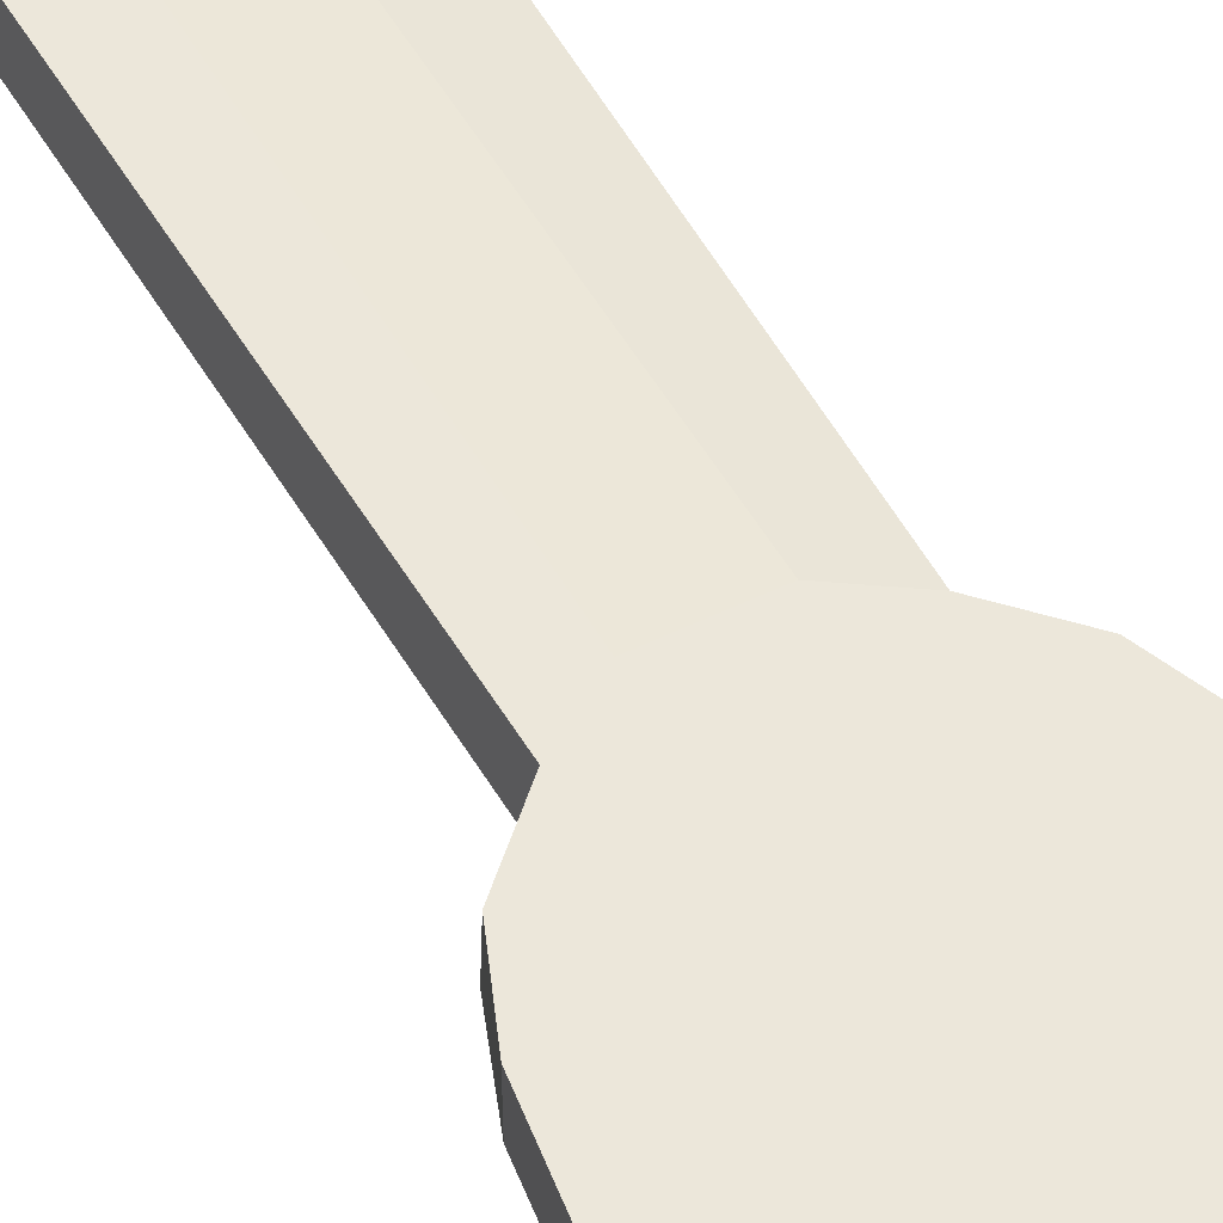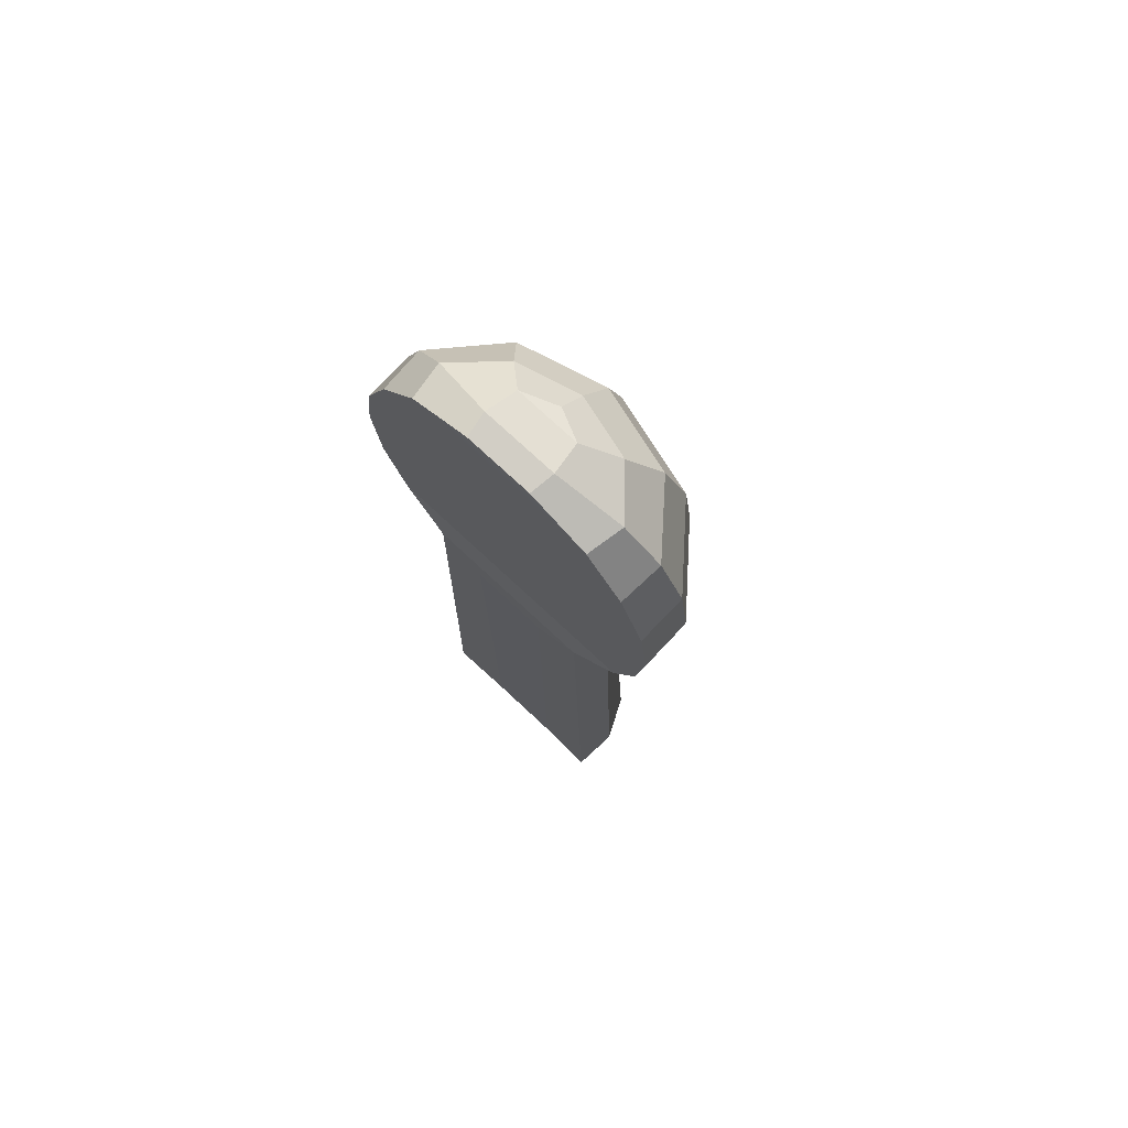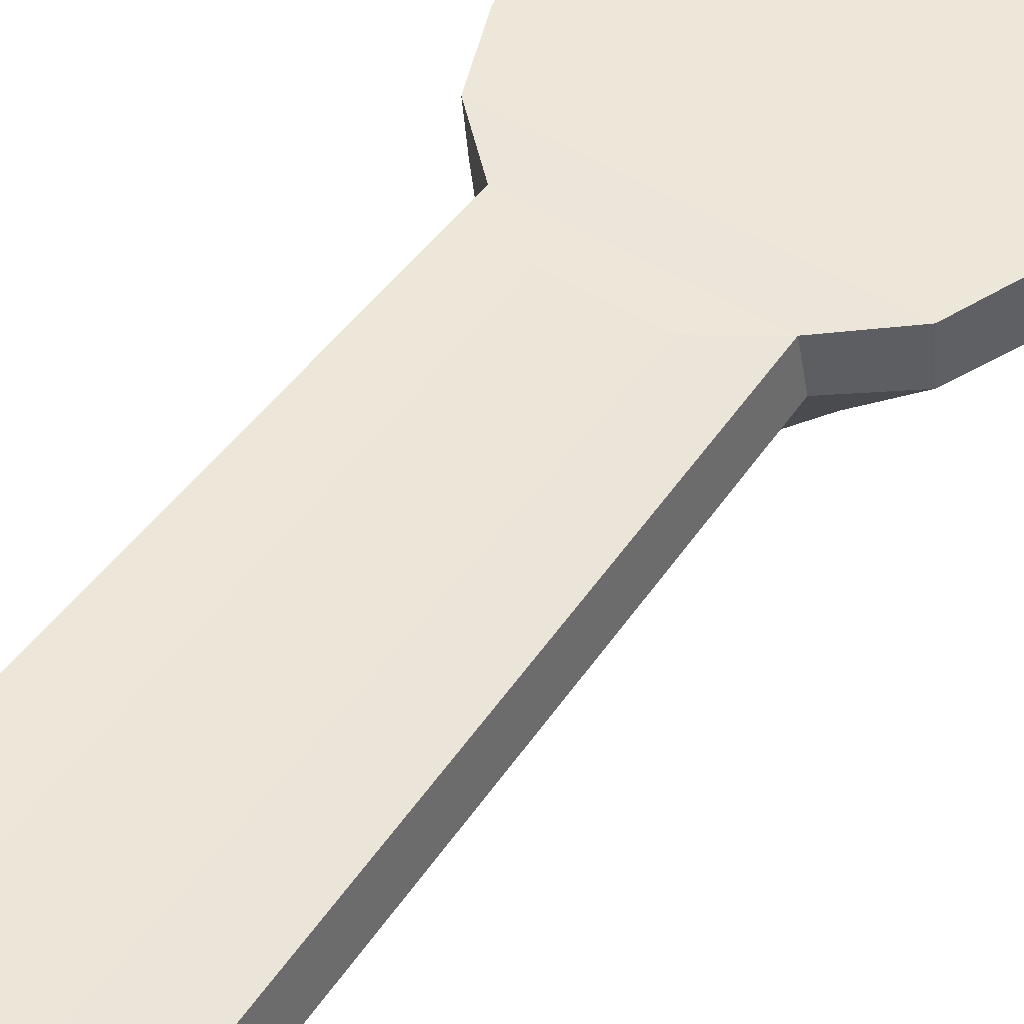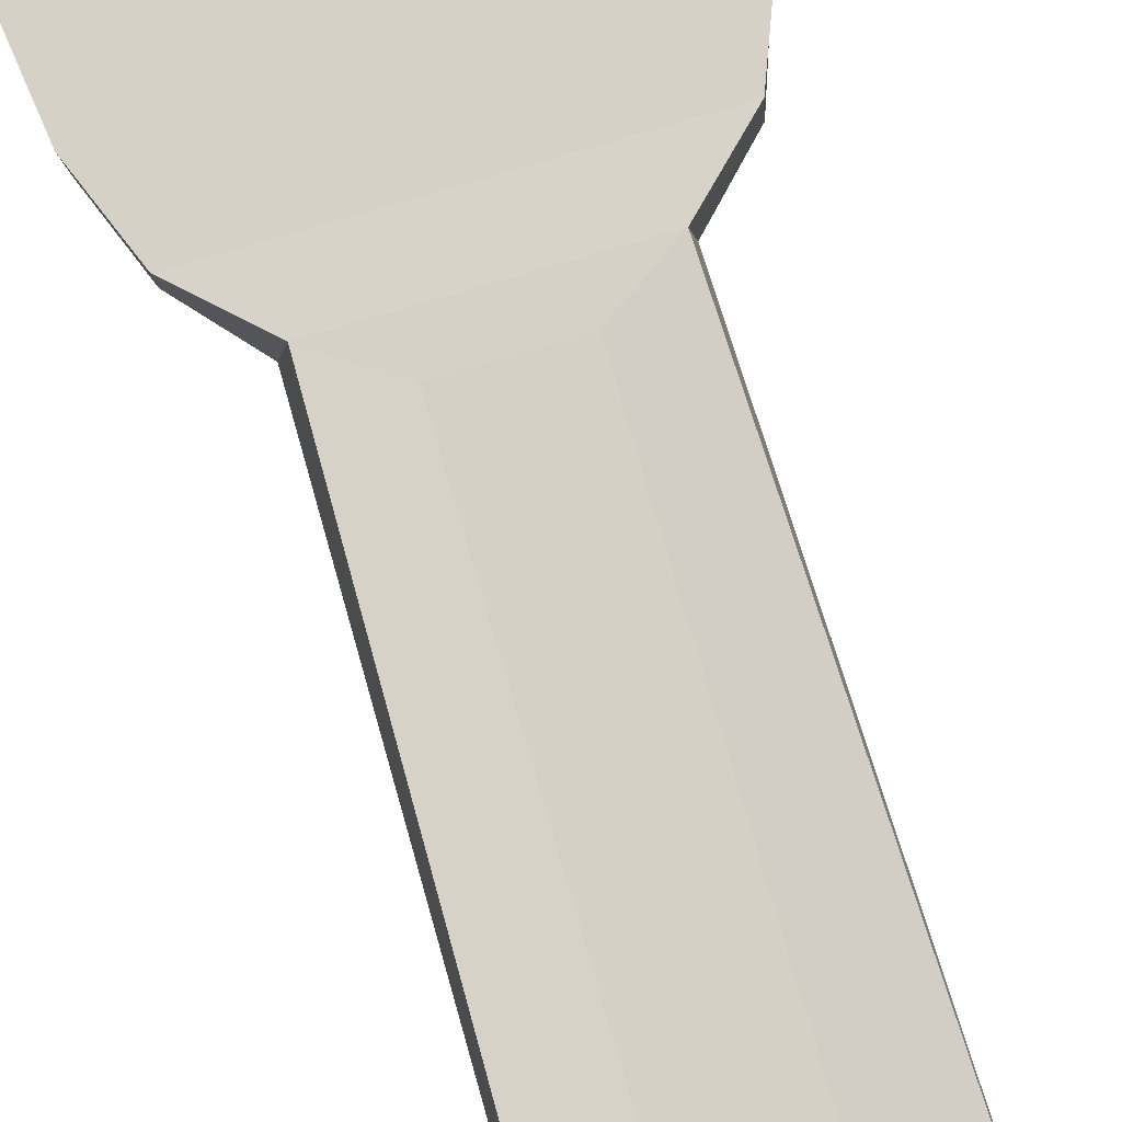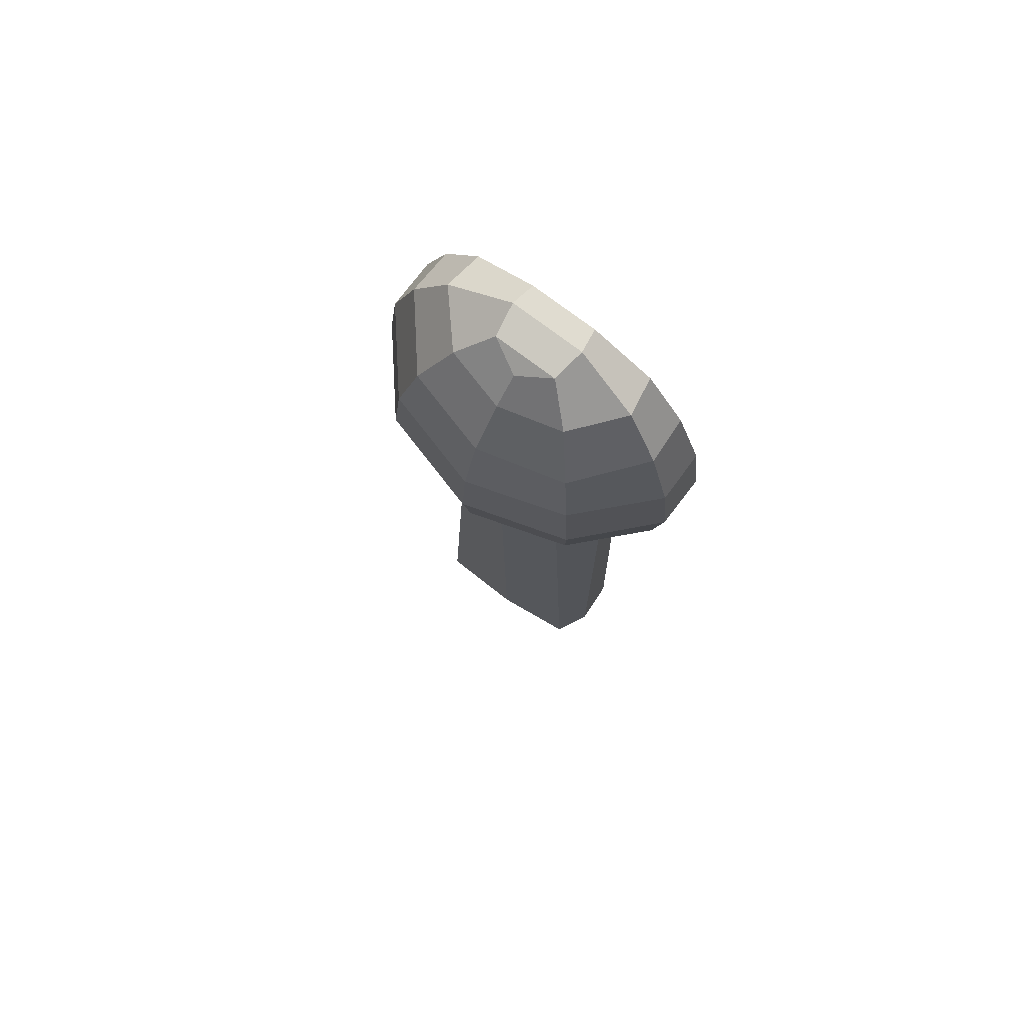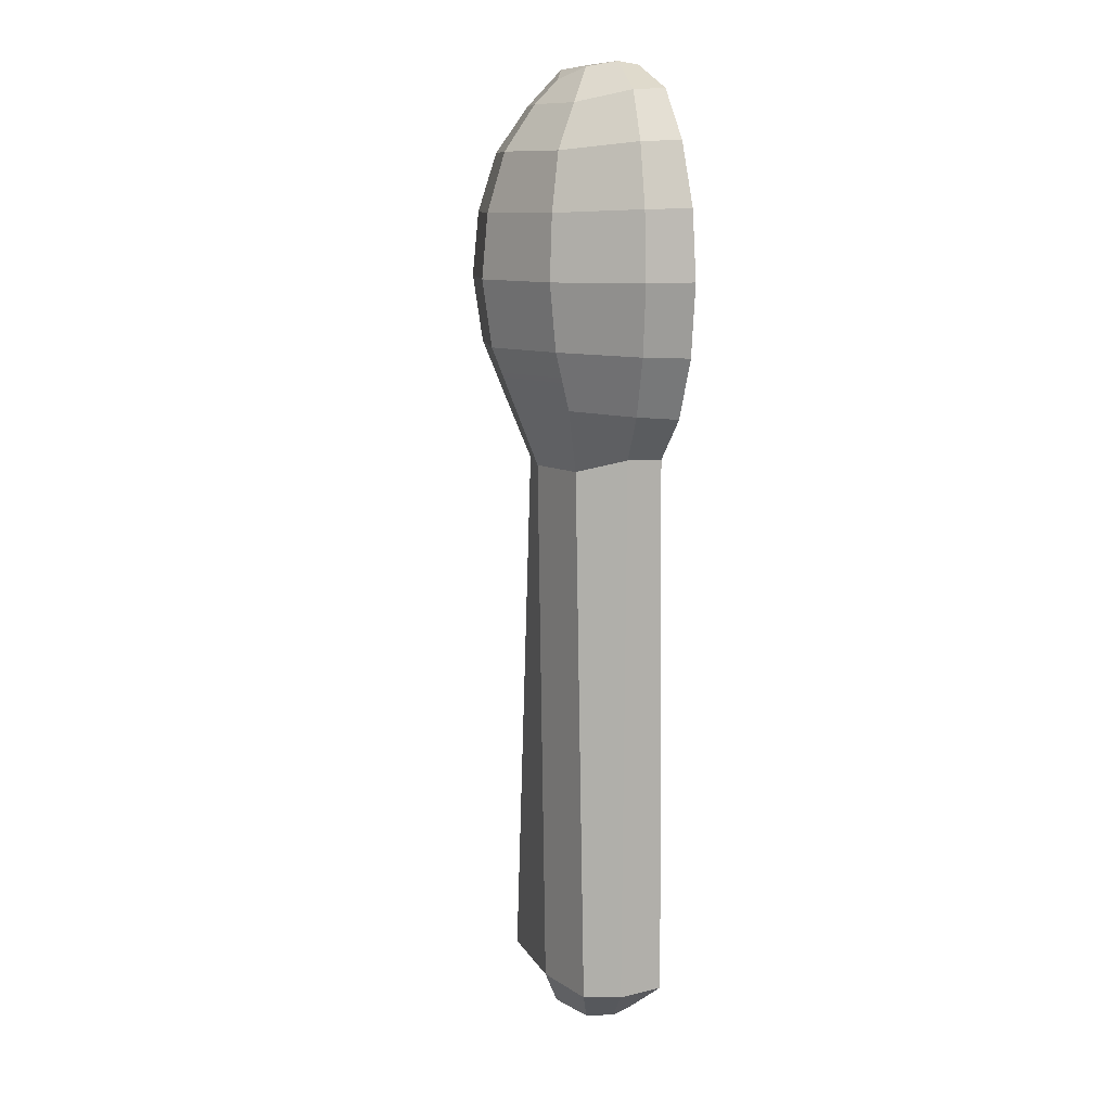
<metadata>
{"format":"obj","ext":"obj","renderer":"f3d","projection":"perspective","resolution":1024,"background":"white","views":[{"elev":51.3,"azim":151.9,"up":"+Z"},{"elev":74.8,"azim":43.0,"up":"+Y"},{"elev":49.6,"azim":34.3,"up":"+Z"},{"elev":79.7,"azim":-16.4,"up":"+Z"},{"elev":76.0,"azim":-143.0,"up":"+Y"},{"elev":10.5,"azim":-112.4,"up":"+Y"}]}
</metadata>
<code>
g spoon_col
v -0.002931 0.5406 -0.0009673
v 0.03336 0.5531 0.01761
v -0.03923 0.5531 0.01761
v -0.002931 -0.5574 -0.002697
v -0.03923 -0.5678 0.02132
v 0.03336 -0.5678 0.02132
v 0.04133 -0.5612 0.07798
v 0.1128 -0.5238 0.08525
v 0.1172 -0.5207 0.0327
v 0.05925 -0.5634 0.04593
v 0.05925 -0.5634 0.04593
v 0.1172 -0.5207 0.0327
v 0.09421 -0.5153 -0.01624
v 0.03336 -0.5678 0.02132
v 0.03336 -0.5678 0.02132
v 0.09421 -0.5153 -0.01624
v -0.002931 -0.5225 -0.01713
v -0.002931 -0.5574 -0.002697
v -0.002931 -0.5574 -0.002697
v -0.002931 -0.5225 -0.01713
v -0.09601 -0.5178 -0.006485
v -0.03923 -0.5678 0.02132
v -0.03923 -0.5678 0.02132
v -0.09601 -0.5178 -0.006485
v -0.1157 -0.5164 0.0327
v -0.05953 -0.5632 0.04802
v -0.05953 -0.5632 0.04802
v -0.1157 -0.5164 0.0327
v -0.1123 -0.5138 0.08525
v -0.04719 -0.5612 0.07798
v 0.09516 0.1169 0.0855
v 0.1484 0.1683 0.08153
v 0.1514 0.17 0.03058
v 0.1022 0.1194 0.04047
v 0.1022 0.1194 0.04047
v 0.1514 0.17 0.03058
v 0.09209 0.1755 -0.02962
v 0.06611 0.1041 -0.007761
v 0.06611 0.1041 -0.007761
v -0.002931 0.1755 -0.05535
v -0.002931 0.1041 -0.02645
v 0.09209 0.1755 -0.02962
v -0.002931 0.242 -0.08218
v 0.1088 0.242 -0.05193
v -0.002931 0.1041 -0.02645
v -0.09631 0.1764 -0.02632
v -0.07197 0.1041 -0.007761
v -0.002931 0.1755 -0.05535
v -0.1112 0.2433 -0.0482
v -0.002931 0.242 -0.08218
v -0.07197 0.1041 -0.007761
v -0.09631 0.1764 -0.02632
v -0.153 0.173 0.03039
v -0.108 0.1194 0.04047
v -0.108 0.1194 0.04047
v -0.153 0.173 0.03039
v -0.1542 0.1683 0.08153
v -0.101 0.1169 0.0855
v 0.1484 0.1683 0.08153
v 0.1758 0.238 0.08153
v 0.1762 0.2389 0.02475
v 0.1514 0.17 0.03058
v 0.1514 0.17 0.03058
v 0.1762 0.2389 0.02475
v 0.1088 0.242 -0.05193
v 0.09209 0.1755 -0.02962
v -0.09631 0.1764 -0.02632
v -0.1112 0.2433 -0.0482
v -0.1786 0.2406 0.02541
v -0.153 0.173 0.03039
v -0.153 0.173 0.03039
v -0.1786 0.2406 0.02541
v -0.1816 0.238 0.08153
v -0.1542 0.1683 0.08153
v 0.1758 0.238 0.08153
v 0.1859 0.3204 0.08132
v 0.1854 0.3204 0.02253
v 0.1762 0.2389 0.02475
v 0.1762 0.2389 0.02475
v 0.1854 0.3204 0.02253
v 0.1145 0.3191 -0.0617
v 0.1088 0.242 -0.05193
v 0.1088 0.242 -0.05193
v 0.1145 0.3191 -0.0617
v -0.002931 0.3191 -0.09351
v -0.002931 0.242 -0.08218
v -0.002931 0.242 -0.08218
v -0.002931 0.3191 -0.09351
v -0.1175 0.3197 -0.05784
v -0.1112 0.2433 -0.0482
v -0.1112 0.2433 -0.0482
v -0.1175 0.3197 -0.05784
v -0.1913 0.3204 0.02253
v -0.1786 0.2406 0.02541
v -0.1786 0.2406 0.02541
v -0.1913 0.3204 0.02253
v -0.1917 0.3204 0.08132
v -0.1816 0.238 0.08153
v 0.1859 0.3204 0.08132
v 0.1761 0.399 0.08142
v 0.1765 0.398 0.02465
v 0.1854 0.3204 0.02253
v 0.1854 0.3204 0.02253
v 0.1765 0.398 0.02465
v 0.1088 0.393 -0.05631
v 0.1145 0.3191 -0.0617
v 0.1145 0.3191 -0.0617
v 0.1088 0.393 -0.05631
v -0.002931 0.393 -0.08655
v -0.002931 0.3191 -0.09351
v -0.002931 0.3191 -0.09351
v -0.002931 0.393 -0.08655
v -0.11 0.394 -0.05226
v -0.1175 0.3197 -0.05784
v -0.1175 0.3197 -0.05784
v -0.11 0.394 -0.05226
v -0.1824 0.398 0.02465
v -0.1913 0.3204 0.02253
v -0.1913 0.3204 0.02253
v -0.1824 0.398 0.02465
v -0.182 0.399 0.08142
v -0.1917 0.3204 0.08132
v 0.1761 0.399 0.08142
v 0.1476 0.4713 0.0817
v 0.1507 0.4695 0.03075
v 0.1765 0.398 0.02465
v 0.1765 0.398 0.02465
v 0.1507 0.4695 0.03075
v 0.09209 0.4605 -0.03991
v 0.1088 0.393 -0.05631
v 0.1088 0.393 -0.05631
v 0.09209 0.4605 -0.03991
v -0.002931 0.4605 -0.06564
v -0.002931 0.393 -0.08655
v -0.002931 0.393 -0.08655
v -0.002931 0.4605 -0.06564
v -0.09795 0.4605 -0.03991
v -0.11 0.394 -0.05226
v -0.11 0.394 -0.05226
v -0.09795 0.4605 -0.03991
v -0.1565 0.4695 0.03075
v -0.1824 0.398 0.02465
v -0.1824 0.398 0.02465
v -0.1565 0.4695 0.03075
v -0.1535 0.4713 0.0817
v -0.182 0.399 0.08142
v 0.1476 0.4713 0.0817
v 0.1042 0.528 0.08187
v 0.1113 0.5255 0.03999
v 0.1507 0.4695 0.03075
v 0.1507 0.4695 0.03075
v 0.1113 0.5255 0.03999
v 0.06611 0.5127 -0.01065
v 0.09209 0.4605 -0.03991
v 0.09209 0.4605 -0.03991
v 0.06611 0.5127 -0.01065
v -0.002931 0.5127 -0.02934
v -0.002931 0.4605 -0.06564
v -0.002931 0.4605 -0.06564
v -0.002931 0.5127 -0.02934
v -0.07197 0.5127 -0.01065
v -0.09795 0.4605 -0.03991
v -0.09795 0.4605 -0.03991
v -0.07197 0.5127 -0.01065
v -0.1171 0.5255 0.03999
v -0.1565 0.4695 0.03075
v -0.1565 0.4695 0.03075
v -0.1171 0.5255 0.03999
v -0.1101 0.528 0.08187
v -0.1535 0.4713 0.0817
v 0.1042 0.528 0.08187
v 0.03514 0.5563 0.081
v 0.03939 0.5597 0.0536
v 0.1113 0.5255 0.03999
v 0.1113 0.5255 0.03999
v 0.03939 0.5597 0.0536
v 0.03336 0.5531 0.01761
v 0.06611 0.5127 -0.01065
v 0.06611 0.5127 -0.01065
v 0.03336 0.5531 0.01761
v -0.002931 0.5406 -0.0009673
v -0.002931 0.5127 -0.02934
v -0.002931 0.5127 -0.02934
v -0.002931 0.5406 -0.0009673
v -0.03923 0.5531 0.01761
v -0.07197 0.5127 -0.01065
v -0.07197 0.5127 -0.01065
v -0.03923 0.5531 0.01761
v -0.04525 0.5597 0.0536
v -0.1171 0.5255 0.03999
v -0.1171 0.5255 0.03999
v -0.04525 0.5597 0.0536
v -0.041 0.5563 0.081
v -0.1101 0.528 0.08187
v 0.03514 0.5563 0.081
v -0.041 0.5563 0.081
v -0.04525 0.5597 0.0536
v 0.03939 0.5597 0.0536
v 0.03939 0.5597 0.0536
v -0.04525 0.5597 0.0536
v -0.03923 0.5531 0.01761
v 0.03336 0.5531 0.01761
v 0.05925 -0.5634 0.04593
v -0.05953 -0.5632 0.04802
v -0.04719 -0.5612 0.07798
v 0.04133 -0.5612 0.07798
v 0.03336 -0.5678 0.02132
v -0.03923 -0.5678 0.02132
v -0.05953 -0.5632 0.04802
v 0.05925 -0.5634 0.04593
v 0.09516 0.1169 0.0855
v -0.101 0.1169 0.0855
v -0.1542 0.1683 0.08153
v 0.1484 0.1683 0.08153
v 0.1484 0.1683 0.08153
v -0.1542 0.1683 0.08153
v -0.1816 0.238 0.08153
v 0.1758 0.238 0.08153
v -0.1917 0.3204 0.08132
v 0.1859 0.3204 0.08132
v -0.182 0.399 0.08142
v 0.1761 0.399 0.08142
v -0.1535 0.4713 0.0817
v 0.1476 0.4713 0.0817
v -0.1101 0.528 0.08187
v 0.1042 0.528 0.08187
v -0.041 0.5563 0.081
v 0.03514 0.5563 0.081
v 0.09516 0.1169 0.0855
v 0.04133 0.08134 0.0855
v -0.04719 0.08134 0.0855
v -0.101 0.1169 0.0855
v 0.1022 0.1194 0.04047
v 0.1172 -0.5207 0.0327
v 0.1128 -0.5238 0.08525
v 0.09516 0.1169 0.0855
v 0.09516 0.1169 0.0855
v 0.1128 -0.5238 0.08525
v 0.04133 -0.5612 0.07798
v 0.04133 0.08134 0.0855
v 0.06611 0.1041 -0.007761
v 0.09421 -0.5153 -0.01624
v 0.1172 -0.5207 0.0327
v 0.1022 0.1194 0.04047
v -0.002931 0.1041 -0.02645
v -0.002931 -0.5225 -0.01713
v 0.09421 -0.5153 -0.01624
v 0.06611 0.1041 -0.007761
v -0.07197 0.1041 -0.007761
v -0.09601 -0.5178 -0.006485
v -0.002931 -0.5225 -0.01713
v -0.002931 0.1041 -0.02645
v -0.108 0.1194 0.04047
v -0.1157 -0.5164 0.0327
v -0.09601 -0.5178 -0.006485
v -0.07197 0.1041 -0.007761
v -0.04719 0.08134 0.0855
v -0.04719 -0.5612 0.07798
v -0.1123 -0.5138 0.08525
v -0.101 0.1169 0.0855
v -0.101 0.1169 0.0855
v -0.1123 -0.5138 0.08525
v -0.1157 -0.5164 0.0327
v -0.108 0.1194 0.04047
v 0.04133 0.08134 0.0855
v 0.04133 -0.5612 0.07798
v -0.04719 -0.5612 0.07798
v -0.04719 0.08134 0.0855
g spoon_col_0
f 3 2 1
f 6 5 4
f 9 8 7
f 10 9 7
f 13 12 11
f 14 13 11
f 17 16 15
f 18 17 15
f 21 20 19
f 22 21 19
f 25 24 23
f 26 25 23
f 29 28 27
f 30 29 27
f 33 32 31
f 34 33 31
f 37 36 35
f 38 37 35
f 41 40 39
f 40 42 39
f 40 43 42
f 43 44 42
f 47 46 45
f 46 48 45
f 46 49 48
f 49 50 48
f 53 52 51
f 54 53 51
f 57 56 55
f 58 57 55
f 61 60 59
f 62 61 59
f 65 64 63
f 66 65 63
f 69 68 67
f 70 69 67
f 73 72 71
f 74 73 71
f 77 76 75
f 78 77 75
f 81 80 79
f 82 81 79
f 85 84 83
f 86 85 83
f 89 88 87
f 90 89 87
f 93 92 91
f 94 93 91
f 97 96 95
f 98 97 95
f 101 100 99
f 102 101 99
f 105 104 103
f 106 105 103
f 109 108 107
f 110 109 107
f 113 112 111
f 114 113 111
f 117 116 115
f 118 117 115
f 121 120 119
f 122 121 119
f 125 124 123
f 126 125 123
f 129 128 127
f 130 129 127
f 133 132 131
f 134 133 131
f 137 136 135
f 138 137 135
f 141 140 139
f 142 141 139
f 145 144 143
f 146 145 143
f 149 148 147
f 150 149 147
f 153 152 151
f 154 153 151
f 157 156 155
f 158 157 155
f 161 160 159
f 162 161 159
f 165 164 163
f 166 165 163
f 169 168 167
f 170 169 167
f 173 172 171
f 174 173 171
f 177 176 175
f 178 177 175
f 181 180 179
f 182 181 179
f 185 184 183
f 186 185 183
f 189 188 187
f 190 189 187
f 193 192 191
f 194 193 191
f 197 196 195
f 198 197 195
f 201 200 199
f 202 201 199
f 205 204 203
f 206 205 203
f 209 208 207
f 210 209 207
f 213 212 211
f 214 213 211
f 217 216 215
f 218 217 215
f 219 217 218
f 220 219 218
f 221 219 220
f 222 221 220
f 223 221 222
f 224 223 222
f 225 223 224
f 226 225 224
f 227 225 226
f 228 227 226
f 231 230 229
f 232 231 229
f 235 234 233
f 236 235 233
f 239 238 237
f 240 239 237
f 243 242 241
f 244 243 241
f 247 246 245
f 248 247 245
f 251 250 249
f 252 251 249
f 255 254 253
f 256 255 253
f 259 258 257
f 260 259 257
f 263 262 261
f 264 263 261
f 267 266 265
f 268 267 265

</code>
